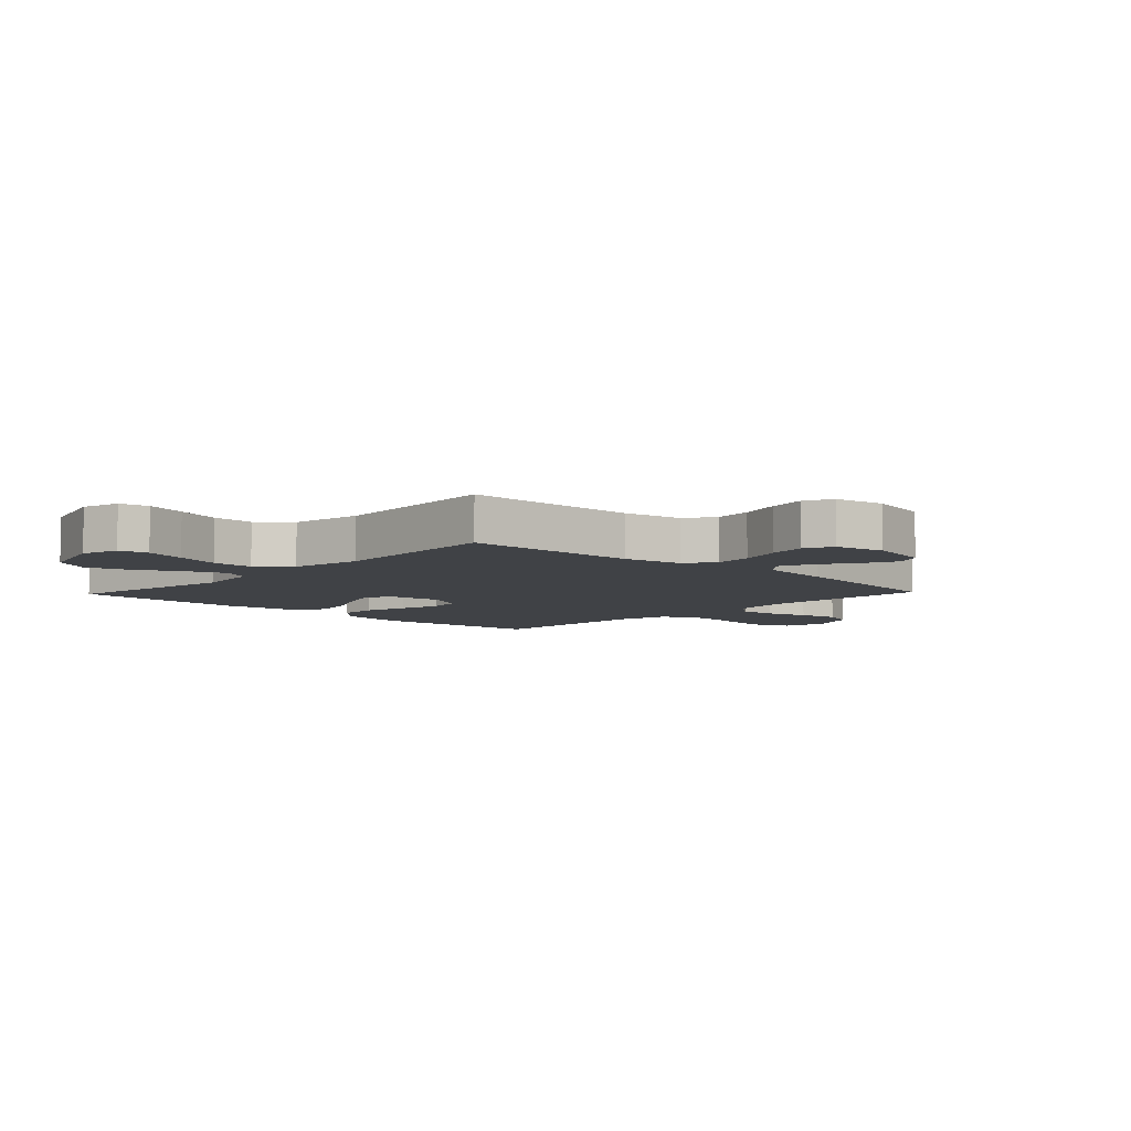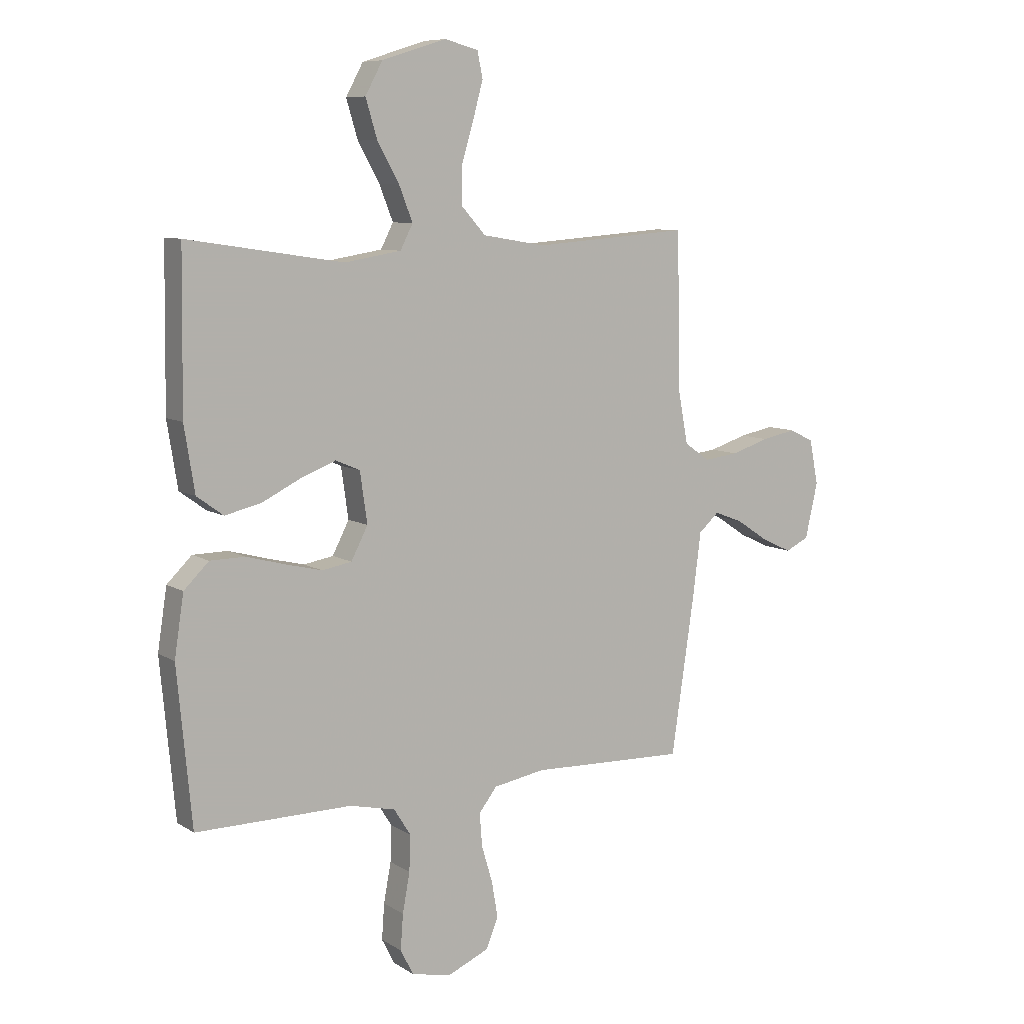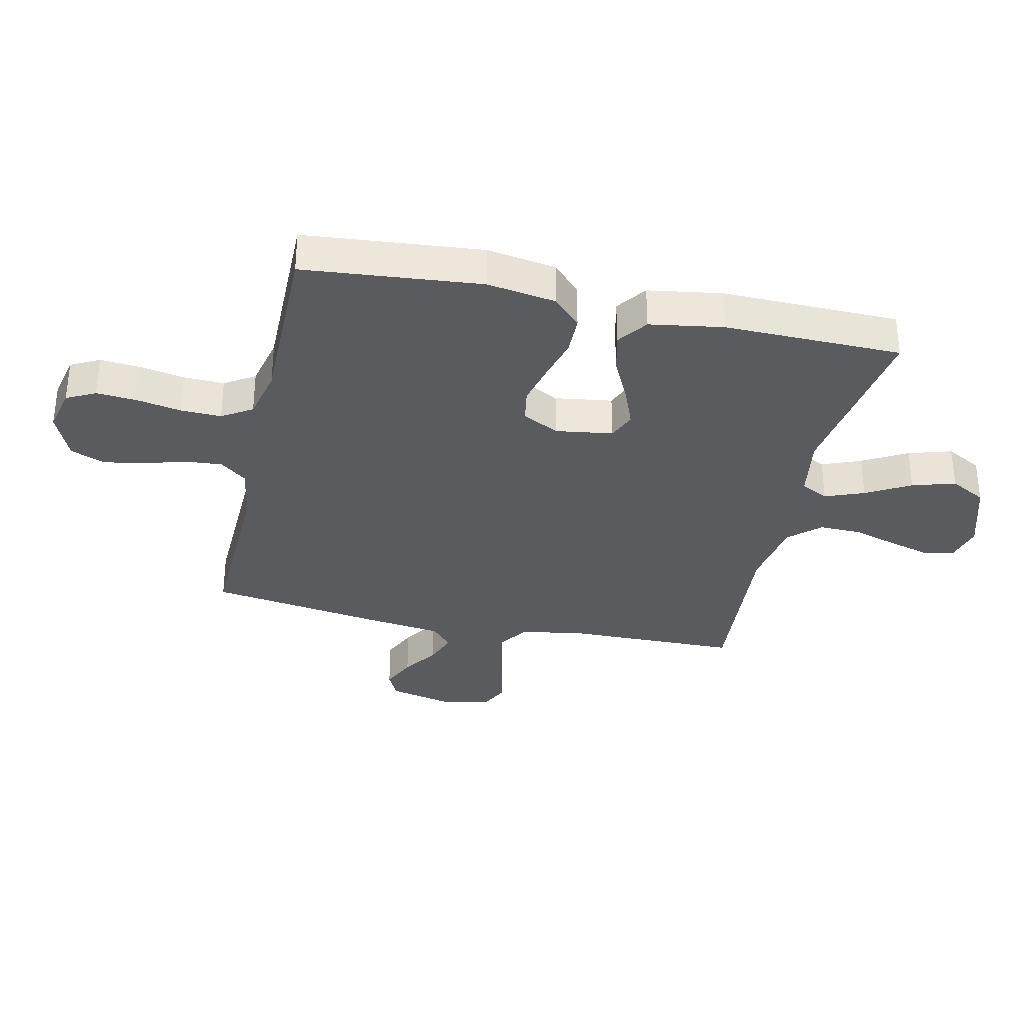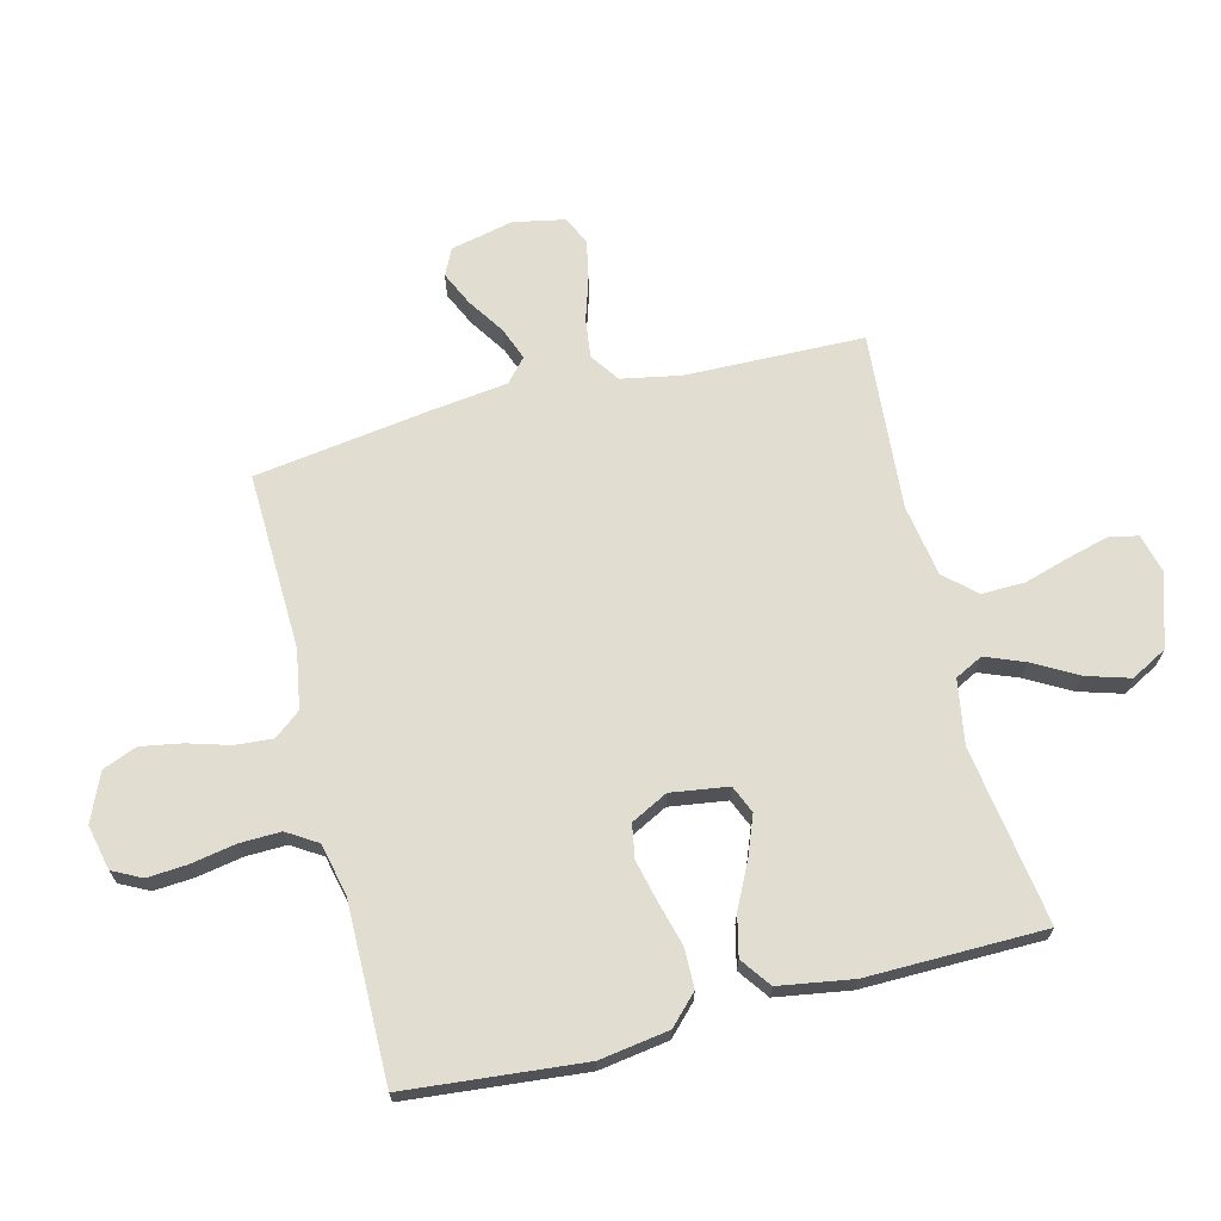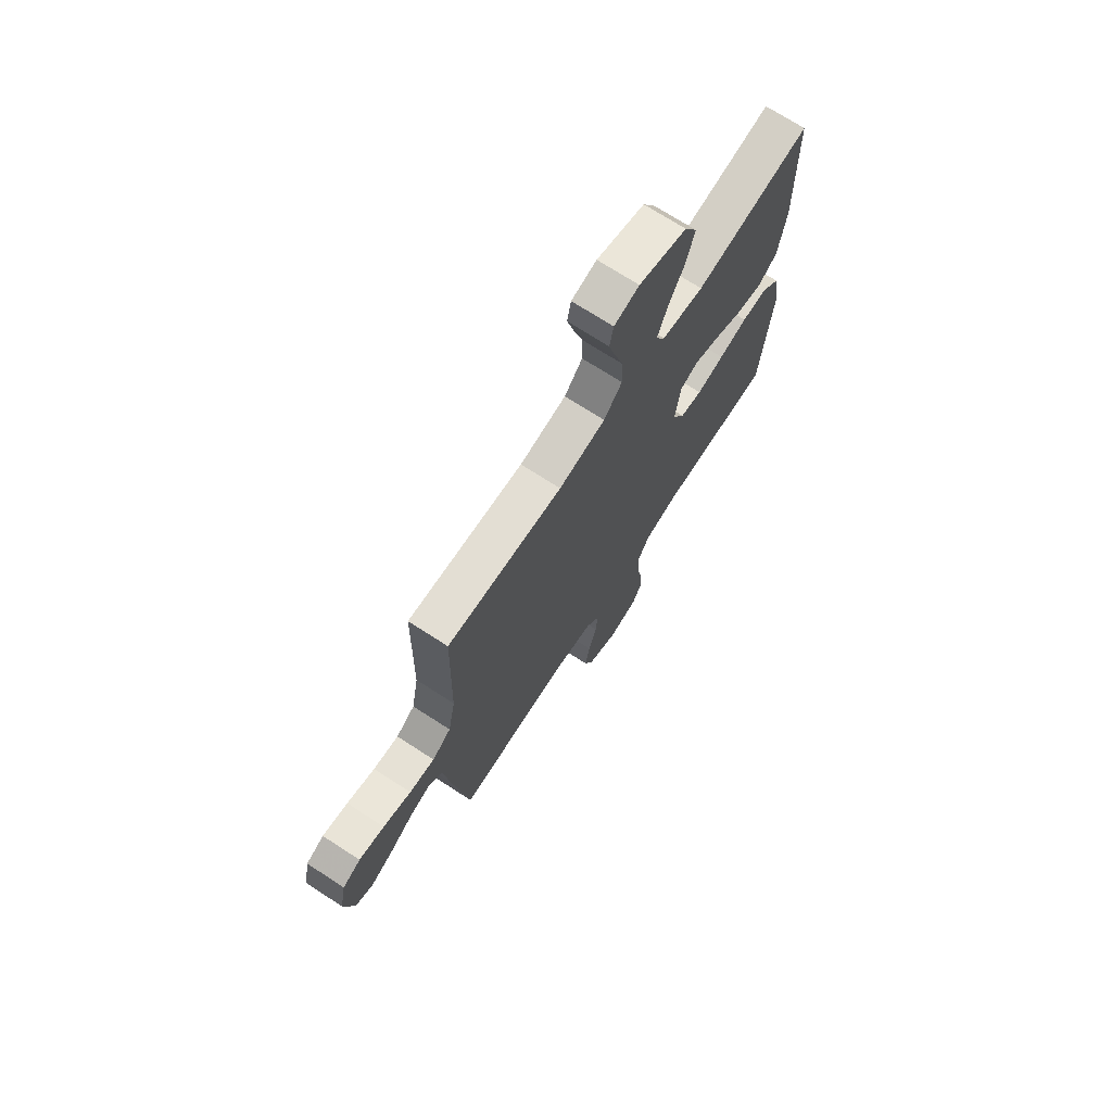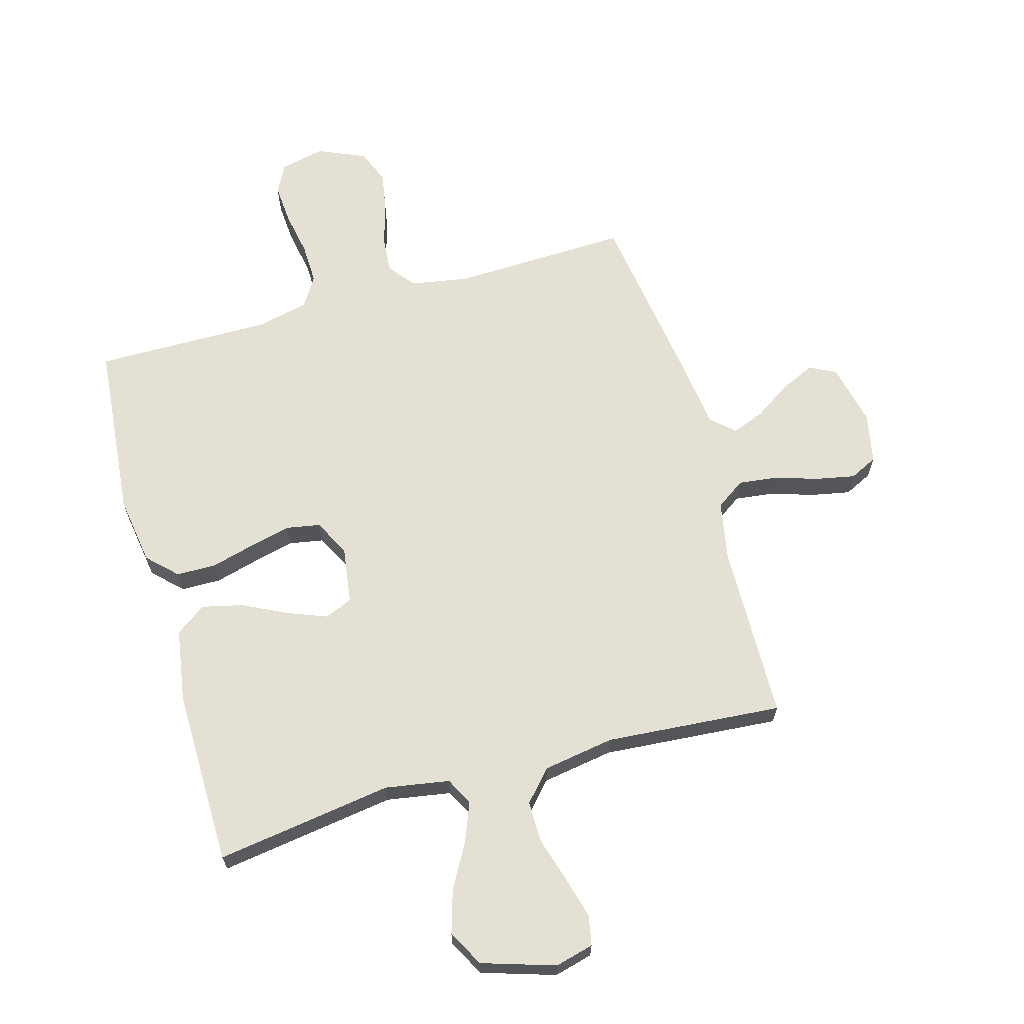
<metadata>
{"format":"obj","ext":"obj","renderer":"f3d","projection":"perspective","resolution":1024,"background":"white","views":[{"elev":-6.5,"azim":46.4,"up":"+Y"},{"elev":8.5,"azim":-32.0,"up":"+Z"},{"elev":-33.1,"azim":-102.5,"up":"+Y"},{"elev":68.4,"azim":-104.1,"up":"+Y"},{"elev":71.6,"azim":122.9,"up":"+Z"},{"elev":65.5,"azim":-15.7,"up":"+Y"}]}
</metadata>
<code>
v -0.5 0.07 0.5
v -0.2 0.07 0.455
v -0.091 0.07 0.473
v -0.067 0.07 0.52
v -0.093 0.07 0.586
v -0.135 0.07 0.661
v -0.157 0.07 0.734
v -0.124 0.07 0.795
v 0 0.07 0.834
v 0.065 0.07 0.817
v 0.075 0.07 0.767
v 0.056 0.07 0.697
v 0.033 0.07 0.62
v 0.032 0.07 0.549
v 0.079 0.07 0.497
v 0.2 0.07 0.477
v 0.5 0.07 0.5
v 0.506 0.07 0.2
v 0.525 0.07 0.099
v 0.574 0.07 0.065
v 0.64 0.07 0.073
v 0.713 0.07 0.096
v 0.779 0.07 0.109
v 0.826 0.07 0.086
v 0.843 0.07 0
v 0.819 0.07 -0.106
v 0.774 0.07 -0.128
v 0.716 0.07 -0.101
v 0.654 0.07 -0.06
v 0.599 0.07 -0.039
v 0.56 0.07 -0.074
v 0.544 0.07 -0.2
v 0.5 0.07 -0.5
v 0.2 0.07 -0.49
v 0.101 0.07 -0.507
v 0.066 0.07 -0.552
v 0.071 0.07 -0.615
v 0.092 0.07 -0.686
v 0.104 0.07 -0.755
v 0.081 0.07 -0.813
v 0 0.07 -0.848
v -0.076 0.07 -0.831
v -0.101 0.07 -0.782
v -0.096 0.07 -0.714
v -0.082 0.07 -0.638
v -0.08 0.07 -0.569
v -0.112 0.07 -0.518
v -0.2 0.07 -0.498
v -0.5 0.07 -0.5
v -0.528 0.07 -0.2
v -0.51 0.07 -0.083
v -0.462 0.07 -0.036
v -0.395 0.07 -0.035
v -0.321 0.07 -0.055
v -0.25 0.07 -0.072
v -0.193 0.07 -0.062
v -0.161 0.07 0
v -0.175 0.07 0.097
v -0.222 0.07 0.117
v -0.289 0.07 0.091
v -0.364 0.07 0.054
v -0.433 0.07 0.038
v -0.484 0.07 0.075
v -0.504 0.07 0.2
v -0.5 0 0.5
v -0.2 0 0.455
v -0.091 0 0.473
v -0.067 0 0.52
v -0.093 0 0.586
v -0.135 0 0.661
v -0.157 0 0.734
v -0.124 0 0.795
v 0 0 0.834
v 0.065 0 0.817
v 0.075 0 0.767
v 0.056 0 0.697
v 0.033 0 0.62
v 0.032 0 0.549
v 0.079 0 0.497
v 0.2 0 0.477
v 0.5 0 0.5
v 0.506 0 0.2
v 0.525 0 0.099
v 0.574 0 0.065
v 0.64 0 0.073
v 0.713 0 0.096
v 0.779 0 0.109
v 0.826 0 0.086
v 0.843 0 0
v 0.819 0 -0.106
v 0.774 0 -0.128
v 0.716 0 -0.101
v 0.654 0 -0.06
v 0.599 0 -0.039
v 0.56 0 -0.074
v 0.544 0 -0.2
v 0.5 0 -0.5
v 0.2 0 -0.49
v 0.101 0 -0.507
v 0.066 0 -0.552
v 0.071 0 -0.615
v 0.092 0 -0.686
v 0.104 0 -0.755
v 0.081 0 -0.813
v 0 0 -0.848
v -0.076 0 -0.831
v -0.101 0 -0.782
v -0.096 0 -0.714
v -0.082 0 -0.638
v -0.08 0 -0.569
v -0.112 0 -0.518
v -0.2 0 -0.498
v -0.5 0 -0.5
v -0.528 0 -0.2
v -0.51 0 -0.083
v -0.462 0 -0.036
v -0.395 0 -0.035
v -0.321 0 -0.055
v -0.25 0 -0.072
v -0.193 0 -0.062
v -0.161 0 0
v -0.175 0 0.097
v -0.222 0 0.117
v -0.289 0 0.091
v -0.364 0 0.054
v -0.433 0 0.038
v -0.484 0 0.075
v -0.504 0 0.2
f 63 64 1 2
f 60 61 62 63
f 59 60 63 2
f 58 59 2 3
f 57 58 3 4
f 51 52 53 54
f 51 54 55
f 48 49 50 51
f 47 48 51 55
f 46 47 55 56
f 42 43 44 45
f 42 45 46
f 41 42 46
f 37 38 39 40
f 36 37 40 41
f 31 32 33 34
f 31 34 35
f 26 27 28 29
f 26 29 30
f 25 26 30
f 24 25 30
f 21 22 23 24
f 20 21 24 30
f 19 20 30 31
f 16 17 18
f 15 16 18 19
f 10 11 12 13
f 8 9 10 13
f 8 13 14
f 5 6 7 8
f 4 5 8 14
f 57 4 14 15
f 36 41 46 56
f 35 36 56 57
f 31 35 57
f 15 19 31 57
f 66 65 128 127
f 127 126 125 124
f 66 127 124 123
f 67 66 123 122
f 68 67 122 121
f 118 117 116 115
f 119 118 115
f 115 114 113 112
f 119 115 112 111
f 120 119 111 110
f 109 108 107 106
f 110 109 106
f 110 106 105
f 104 103 102 101
f 105 104 101 100
f 98 97 96 95
f 99 98 95
f 93 92 91 90
f 94 93 90
f 94 90 89
f 94 89 88
f 88 87 86 85
f 94 88 85 84
f 95 94 84 83
f 82 81 80
f 83 82 80 79
f 77 76 75 74
f 77 74 73 72
f 78 77 72
f 72 71 70 69
f 78 72 69 68
f 79 78 68 121
f 120 110 105 100
f 121 120 100 99
f 121 99 95
f 121 95 83 79
f 1 65 66 2
f 2 66 67 3
f 3 67 68 4
f 4 68 69 5
f 5 69 70 6
f 6 70 71 7
f 7 71 72 8
f 8 72 73 9
f 9 73 74 10
f 10 74 75 11
f 11 75 76 12
f 12 76 77 13
f 13 77 78 14
f 14 78 79 15
f 15 79 80 16
f 16 80 81 17
f 17 81 82 18
f 18 82 83 19
f 19 83 84 20
f 20 84 85 21
f 21 85 86 22
f 22 86 87 23
f 23 87 88 24
f 24 88 89 25
f 25 89 90 26
f 26 90 91 27
f 27 91 92 28
f 28 92 93 29
f 29 93 94 30
f 30 94 95 31
f 31 95 96 32
f 32 96 97 33
f 33 97 98 34
f 34 98 99 35
f 35 99 100 36
f 36 100 101 37
f 37 101 102 38
f 38 102 103 39
f 39 103 104 40
f 40 104 105 41
f 41 105 106 42
f 42 106 107 43
f 43 107 108 44
f 44 108 109 45
f 45 109 110 46
f 46 110 111 47
f 47 111 112 48
f 48 112 113 49
f 49 113 114 50
f 50 114 115 51
f 51 115 116 52
f 52 116 117 53
f 53 117 118 54
f 54 118 119 55
f 55 119 120 56
f 56 120 121 57
f 57 121 122 58
f 58 122 123 59
f 59 123 124 60
f 60 124 125 61
f 61 125 126 62
f 62 126 127 63
f 63 127 128 64
f 64 128 65 1

</code>
